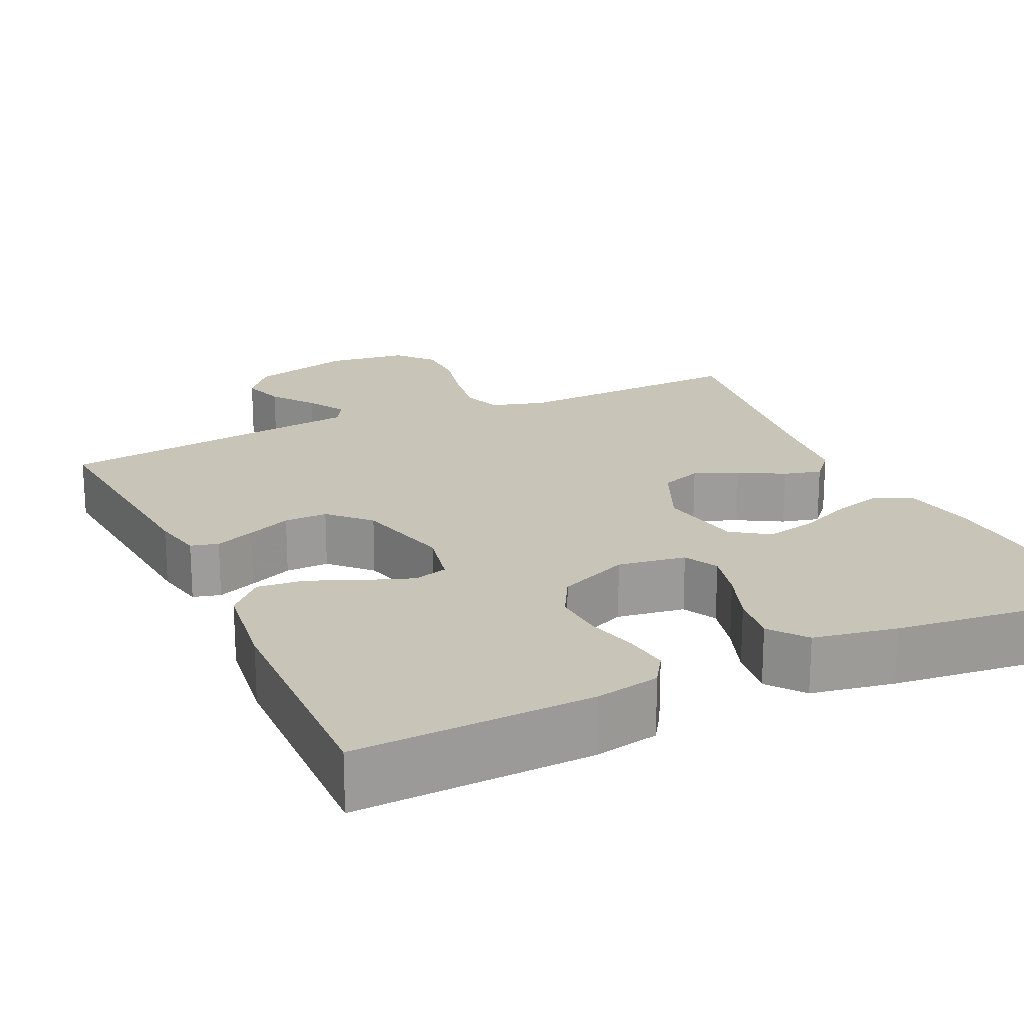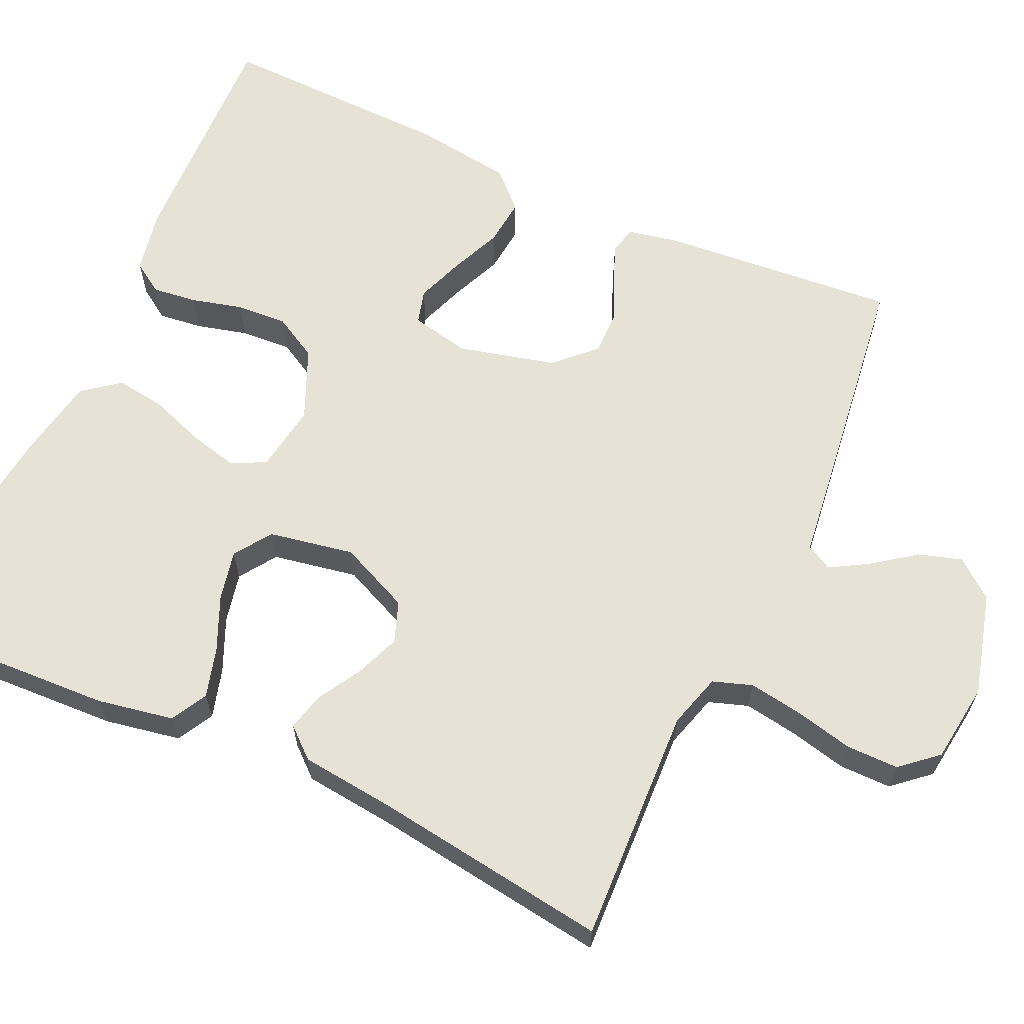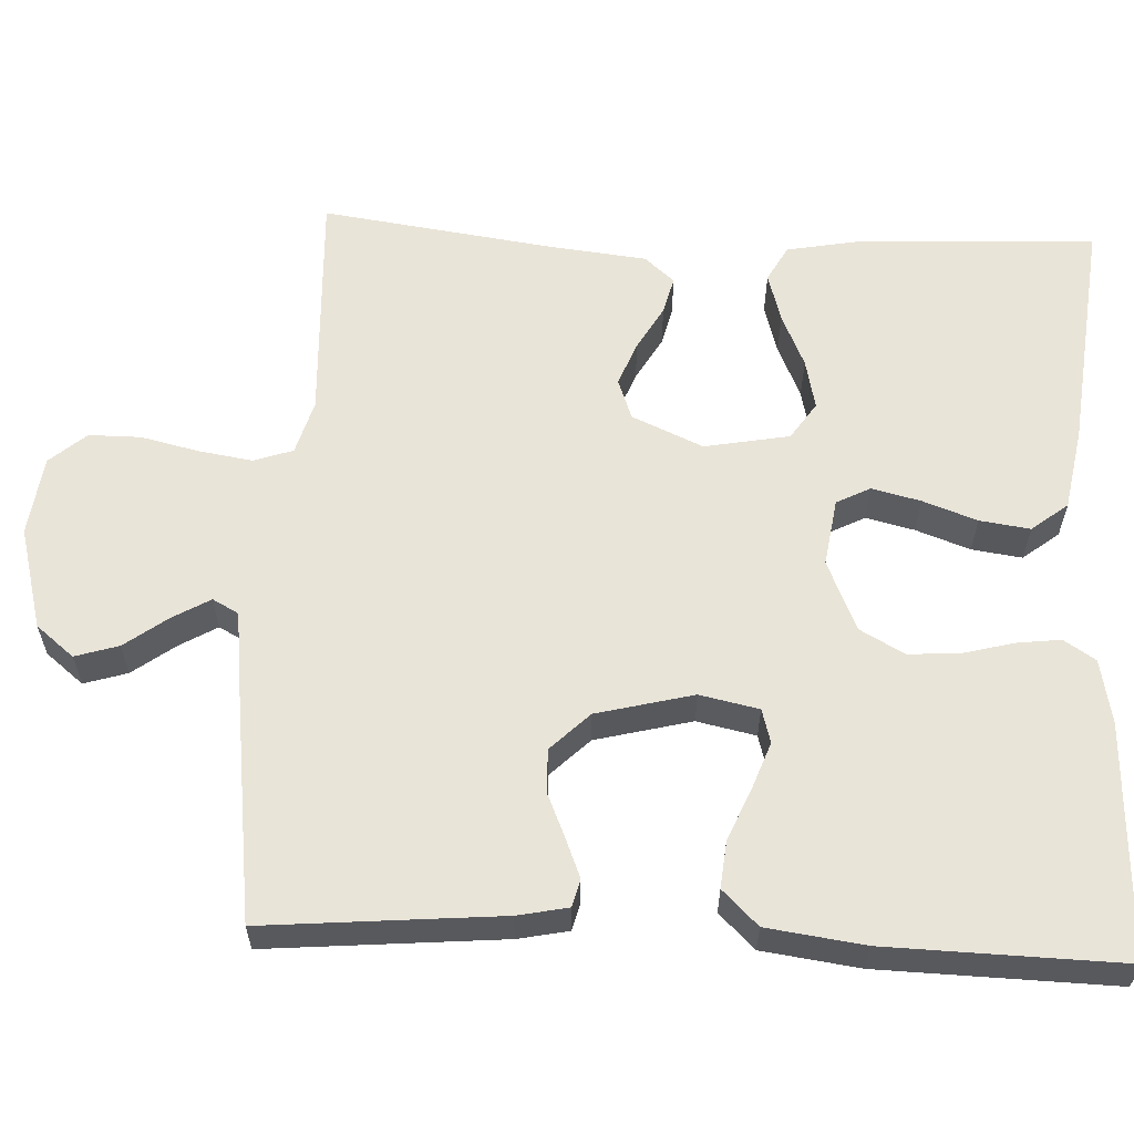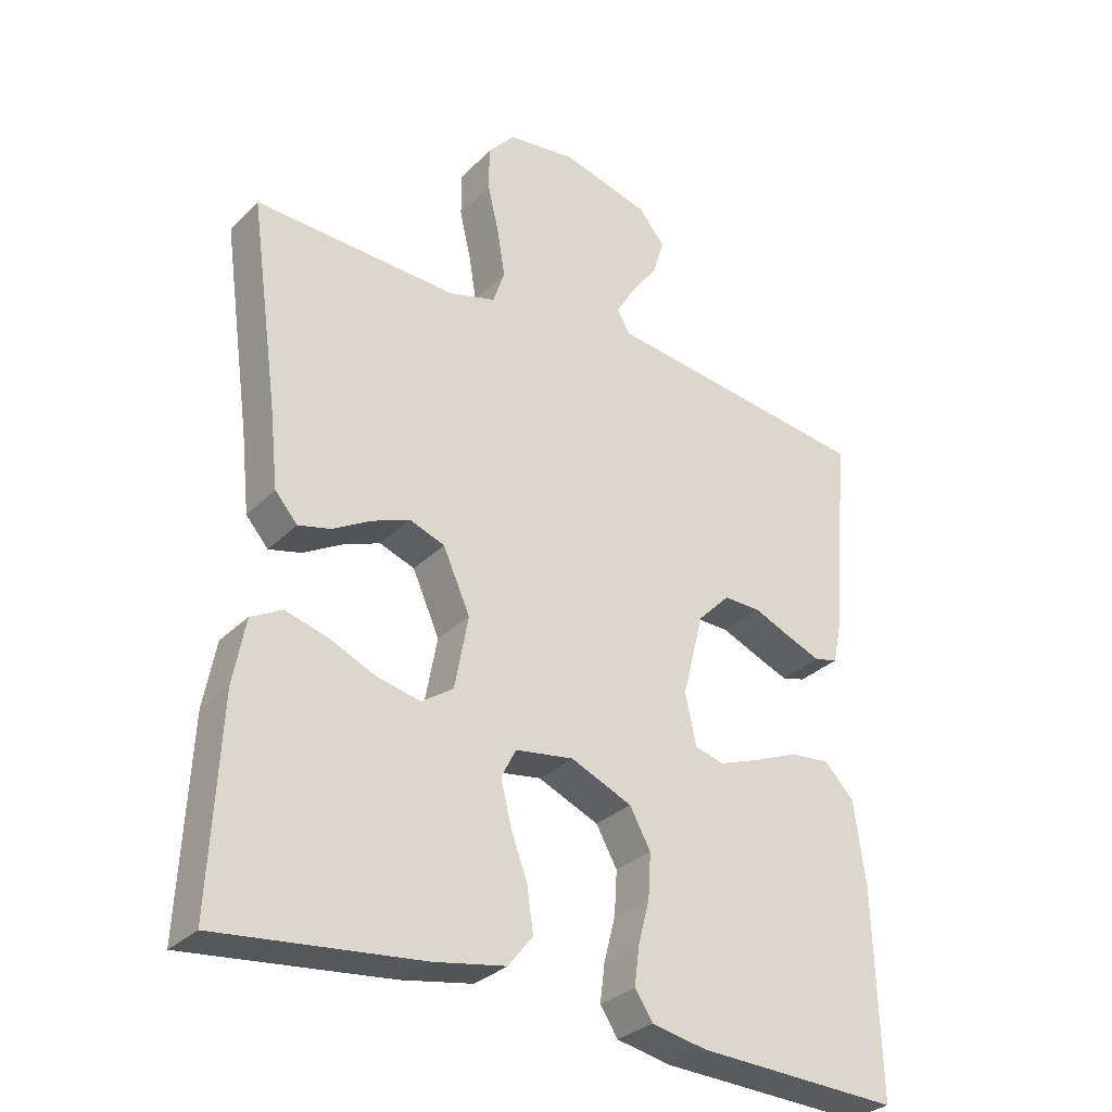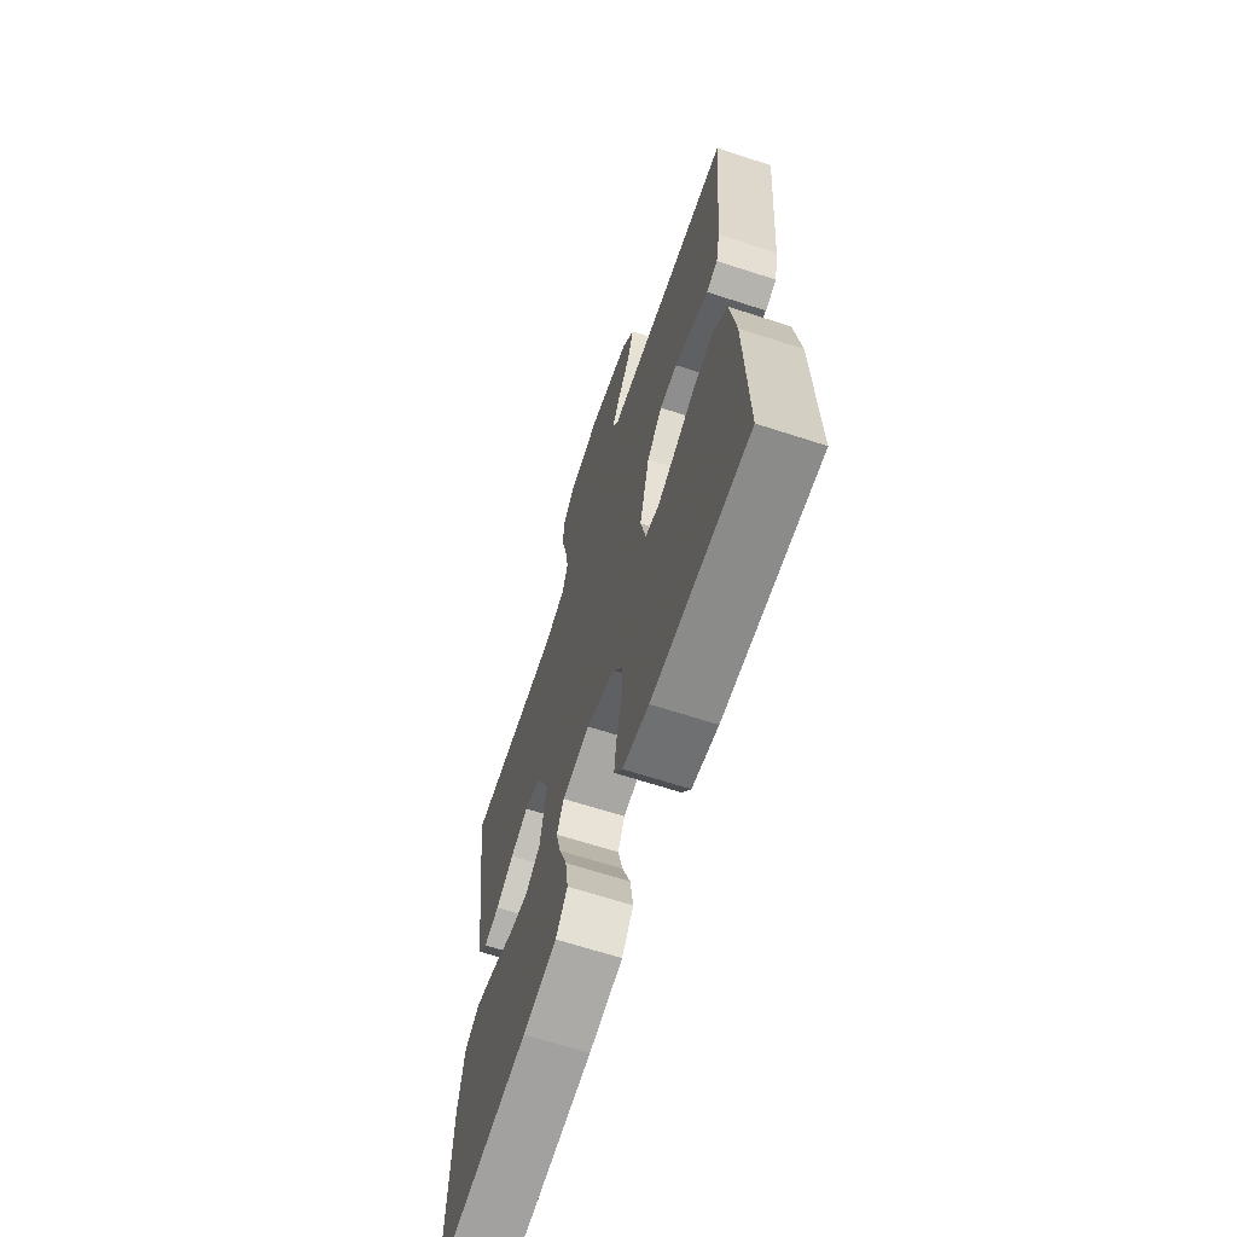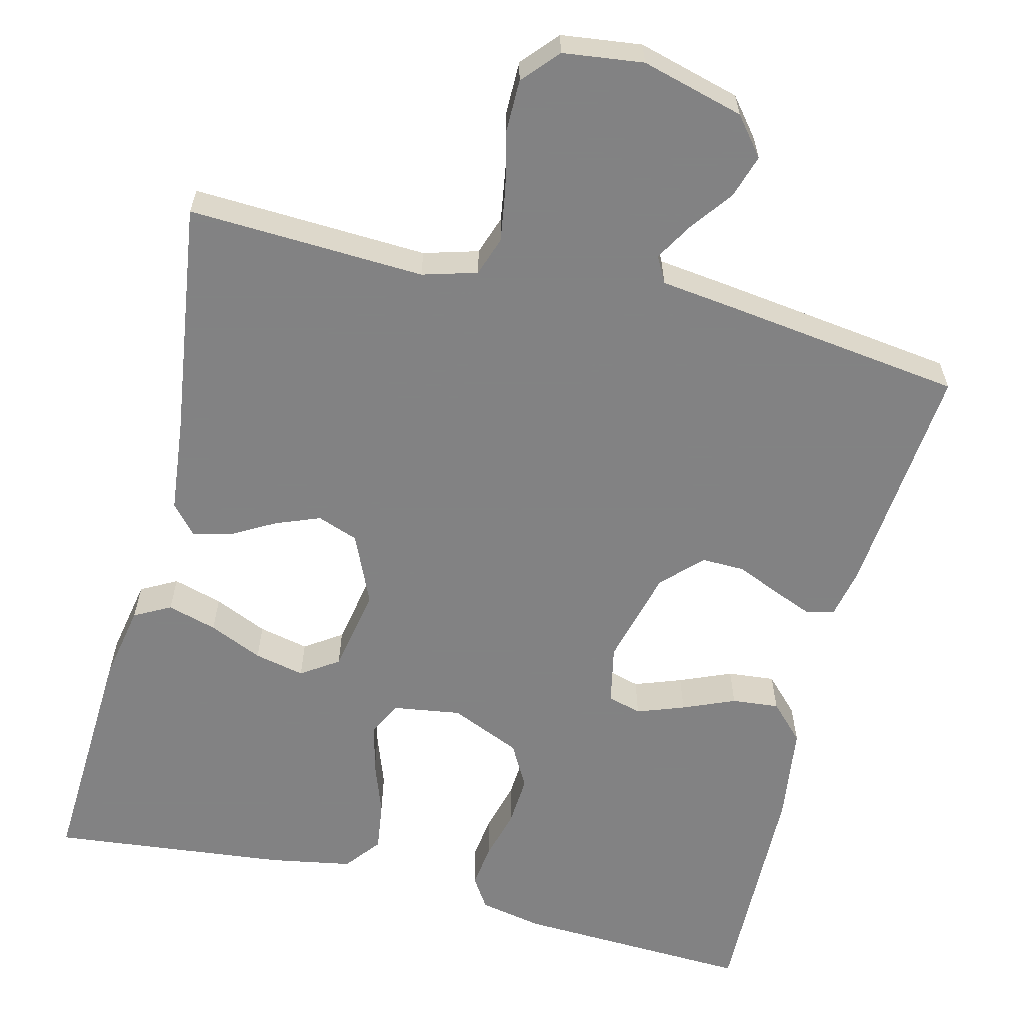
<metadata>
{"format":"obj","ext":"obj","renderer":"f3d","projection":"perspective","resolution":1024,"background":"white","views":[{"elev":20.2,"azim":155.0,"up":"+Y"},{"elev":63.1,"azim":-65.3,"up":"+Y"},{"elev":60.1,"azim":92.6,"up":"+Y"},{"elev":-31.0,"azim":-36.0,"up":"+Z"},{"elev":-66.0,"azim":71.9,"up":"+Z"},{"elev":-60.9,"azim":-14.1,"up":"+Y"}]}
</metadata>
<code>
v 0.5 0.07 -0.5
v 0.2 0.07 -0.488
v 0.119 0.07 -0.472
v 0.093 0.07 -0.432
v 0.1 0.07 -0.376
v 0.117 0.07 -0.311
v 0.121 0.07 -0.246
v 0.09 0.07 -0.19
v 0 0.07 -0.151
v -0.086 0.07 -0.164
v -0.108 0.07 -0.207
v -0.093 0.07 -0.269
v -0.068 0.07 -0.338
v -0.059 0.07 -0.402
v -0.095 0.07 -0.448
v -0.2 0.07 -0.467
v -0.5 0.07 -0.5
v -0.486 0.07 -0.2
v -0.468 0.07 -0.103
v -0.422 0.07 -0.078
v -0.359 0.07 -0.096
v -0.291 0.07 -0.126
v -0.227 0.07 -0.14
v -0.18 0.07 -0.108
v -0.16 0.07 0
v -0.2 0.07 0.09
v -0.252 0.07 0.109
v -0.308 0.07 0.087
v -0.364 0.07 0.055
v -0.412 0.07 0.043
v -0.445 0.07 0.081
v -0.458 0.07 0.2
v -0.5 0.07 0.5
v -0.2 0.07 0.487
v -0.131 0.07 0.507
v -0.114 0.07 0.557
v -0.125 0.07 0.626
v -0.142 0.07 0.699
v -0.142 0.07 0.765
v -0.102 0.07 0.811
v 0 0.07 0.824
v 0.13 0.07 0.789
v 0.169 0.07 0.741
v 0.152 0.07 0.686
v 0.112 0.07 0.632
v 0.084 0.07 0.584
v 0.102 0.07 0.551
v 0.2 0.07 0.539
v 0.5 0.07 0.5
v 0.474 0.07 0.2
v 0.461 0.07 0.136
v 0.426 0.07 0.127
v 0.376 0.07 0.147
v 0.32 0.07 0.171
v 0.265 0.07 0.172
v 0.217 0.07 0.123
v 0.186 0.07 0
v 0.202 0.07 -0.075
v 0.245 0.07 -0.087
v 0.305 0.07 -0.065
v 0.371 0.07 -0.037
v 0.431 0.07 -0.031
v 0.475 0.07 -0.076
v 0.492 0.07 -0.2
v 0.5 0 -0.5
v 0.2 0 -0.488
v 0.119 0 -0.472
v 0.093 0 -0.432
v 0.1 0 -0.376
v 0.117 0 -0.311
v 0.121 0 -0.246
v 0.09 0 -0.19
v 0 0 -0.151
v -0.086 0 -0.164
v -0.108 0 -0.207
v -0.093 0 -0.269
v -0.068 0 -0.338
v -0.059 0 -0.402
v -0.095 0 -0.448
v -0.2 0 -0.467
v -0.5 0 -0.5
v -0.486 0 -0.2
v -0.468 0 -0.103
v -0.422 0 -0.078
v -0.359 0 -0.096
v -0.291 0 -0.126
v -0.227 0 -0.14
v -0.18 0 -0.108
v -0.16 0 0
v -0.2 0 0.09
v -0.252 0 0.109
v -0.308 0 0.087
v -0.364 0 0.055
v -0.412 0 0.043
v -0.445 0 0.081
v -0.458 0 0.2
v -0.5 0 0.5
v -0.2 0 0.487
v -0.131 0 0.507
v -0.114 0 0.557
v -0.125 0 0.626
v -0.142 0 0.699
v -0.142 0 0.765
v -0.102 0 0.811
v 0 0 0.824
v 0.13 0 0.789
v 0.169 0 0.741
v 0.152 0 0.686
v 0.112 0 0.632
v 0.084 0 0.584
v 0.102 0 0.551
v 0.2 0 0.539
v 0.5 0 0.5
v 0.474 0 0.2
v 0.461 0 0.136
v 0.426 0 0.127
v 0.376 0 0.147
v 0.32 0 0.171
v 0.265 0 0.172
v 0.217 0 0.123
v 0.186 0 0
v 0.202 0 -0.075
v 0.245 0 -0.087
v 0.305 0 -0.065
v 0.371 0 -0.037
v 0.431 0 -0.031
v 0.475 0 -0.076
v 0.492 0 -0.2
f 4 5 6
f 3 4 6
f 2 3 6
f 1 2 6
f 64 1 6
f 63 64 6
f 62 63 6
f 61 62 6
f 60 61 6
f 59 60 6 7
f 58 59 7 8
f 57 58 8 9
f 56 57 9 10
f 55 56 10
f 52 53 54
f 51 52 54
f 50 51 54
f 49 50 54
f 48 49 54
f 47 48 54
f 47 54 55
f 46 47 55 10
f 43 44 45
f 42 43 45
f 41 42 45
f 40 41 45
f 39 40 45
f 38 39 45
f 37 38 45
f 36 37 45 46
f 46 10 11
f 36 46 11
f 35 36 11
f 32 33 34
f 32 34 35
f 31 32 35
f 30 31 35
f 29 30 35
f 28 29 35
f 27 28 35
f 26 27 35
f 25 26 35
f 20 21 22
f 19 20 22
f 18 19 22
f 17 18 22
f 16 17 22
f 15 16 22
f 14 15 22
f 13 14 22
f 12 13 22
f 11 12 22 23
f 25 35 11
f 24 25 11
f 11 23 24
f 70 69 68
f 70 68 67
f 70 67 66
f 70 66 65
f 70 65 128
f 70 128 127
f 70 127 126
f 70 126 125
f 70 125 124
f 71 70 124 123
f 72 71 123 122
f 73 72 122 121
f 74 73 121 120
f 74 120 119
f 118 117 116
f 118 116 115
f 118 115 114
f 118 114 113
f 118 113 112
f 118 112 111
f 119 118 111
f 74 119 111 110
f 109 108 107
f 109 107 106
f 109 106 105
f 109 105 104
f 109 104 103
f 109 103 102
f 109 102 101
f 110 109 101 100
f 75 74 110
f 75 110 100
f 75 100 99
f 98 97 96
f 99 98 96
f 99 96 95
f 99 95 94
f 99 94 93
f 99 93 92
f 99 92 91
f 99 91 90
f 99 90 89
f 86 85 84
f 86 84 83
f 86 83 82
f 86 82 81
f 86 81 80
f 86 80 79
f 86 79 78
f 86 78 77
f 86 77 76
f 87 86 76 75
f 75 99 89
f 75 89 88
f 88 87 75
f 1 65 66 2
f 2 66 67 3
f 3 67 68 4
f 4 68 69 5
f 5 69 70 6
f 6 70 71 7
f 7 71 72 8
f 8 72 73 9
f 9 73 74 10
f 10 74 75 11
f 11 75 76 12
f 12 76 77 13
f 13 77 78 14
f 14 78 79 15
f 15 79 80 16
f 16 80 81 17
f 17 81 82 18
f 18 82 83 19
f 19 83 84 20
f 20 84 85 21
f 21 85 86 22
f 22 86 87 23
f 23 87 88 24
f 24 88 89 25
f 25 89 90 26
f 26 90 91 27
f 27 91 92 28
f 28 92 93 29
f 29 93 94 30
f 30 94 95 31
f 31 95 96 32
f 32 96 97 33
f 33 97 98 34
f 34 98 99 35
f 35 99 100 36
f 36 100 101 37
f 37 101 102 38
f 38 102 103 39
f 39 103 104 40
f 40 104 105 41
f 41 105 106 42
f 42 106 107 43
f 43 107 108 44
f 44 108 109 45
f 45 109 110 46
f 46 110 111 47
f 47 111 112 48
f 48 112 113 49
f 49 113 114 50
f 50 114 115 51
f 51 115 116 52
f 52 116 117 53
f 53 117 118 54
f 54 118 119 55
f 55 119 120 56
f 56 120 121 57
f 57 121 122 58
f 58 122 123 59
f 59 123 124 60
f 60 124 125 61
f 61 125 126 62
f 62 126 127 63
f 63 127 128 64
f 64 128 65 1

</code>
